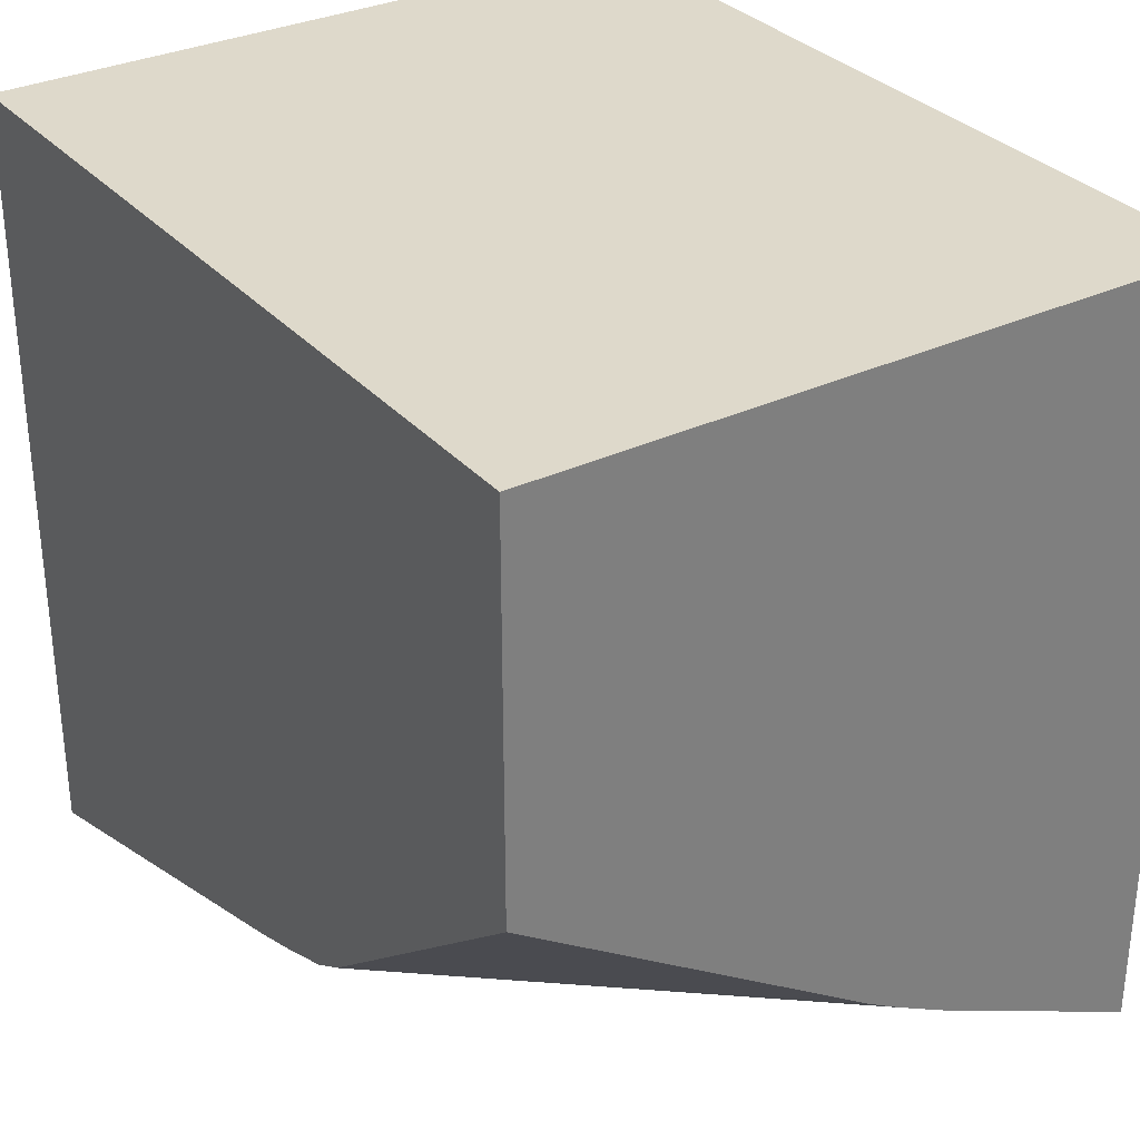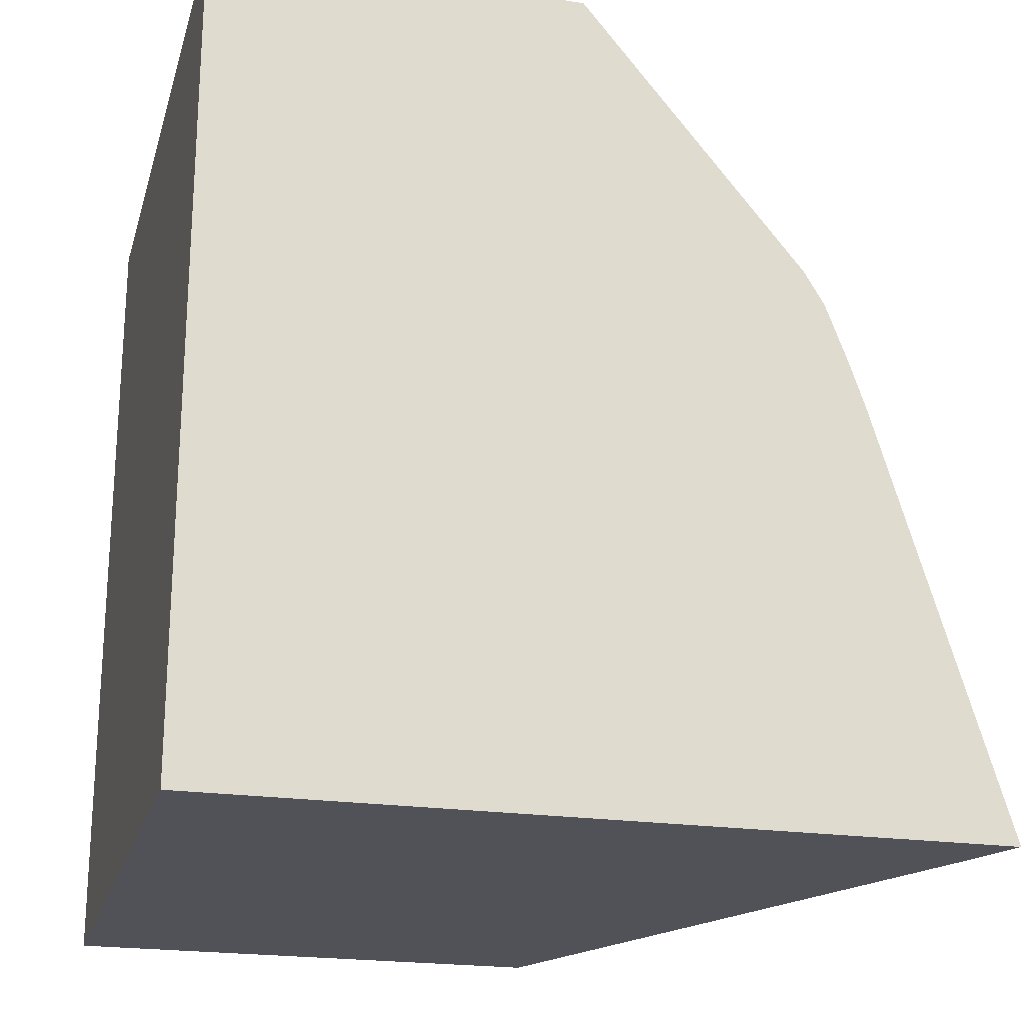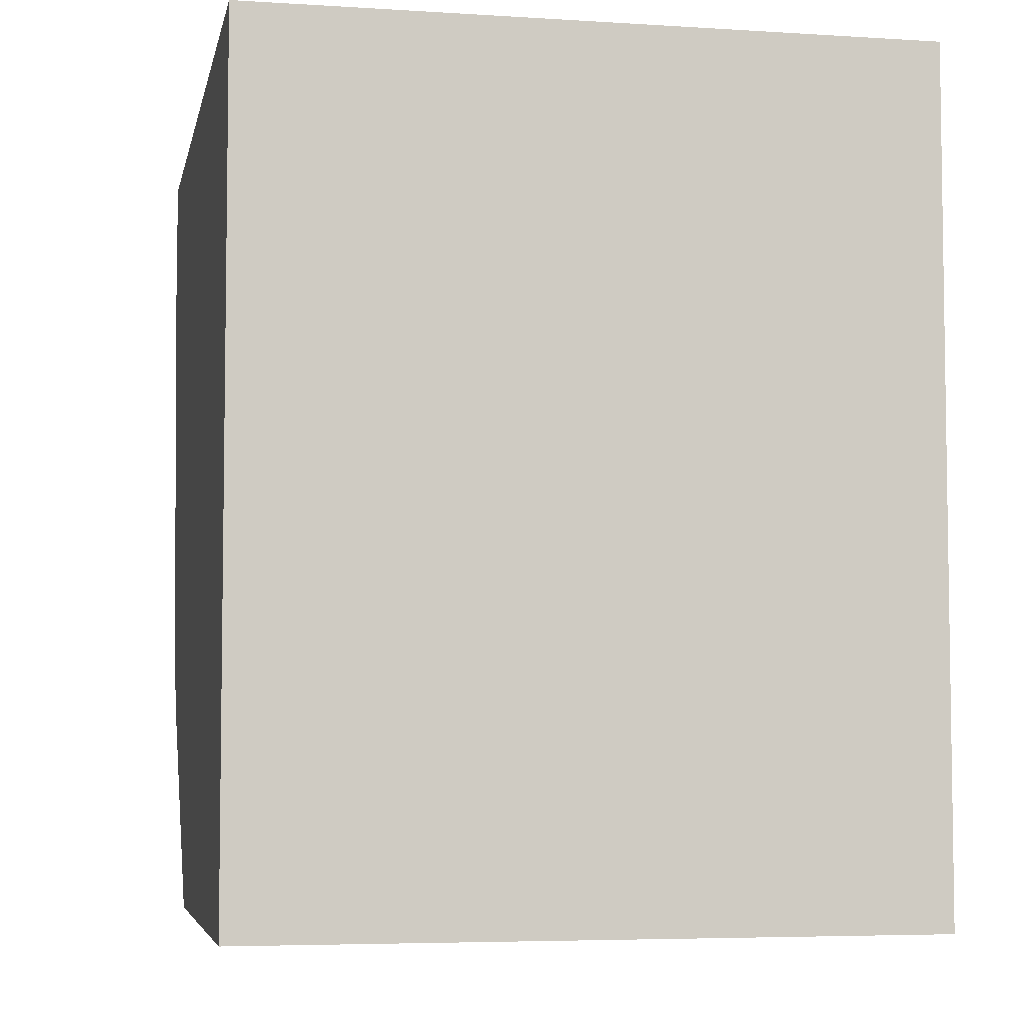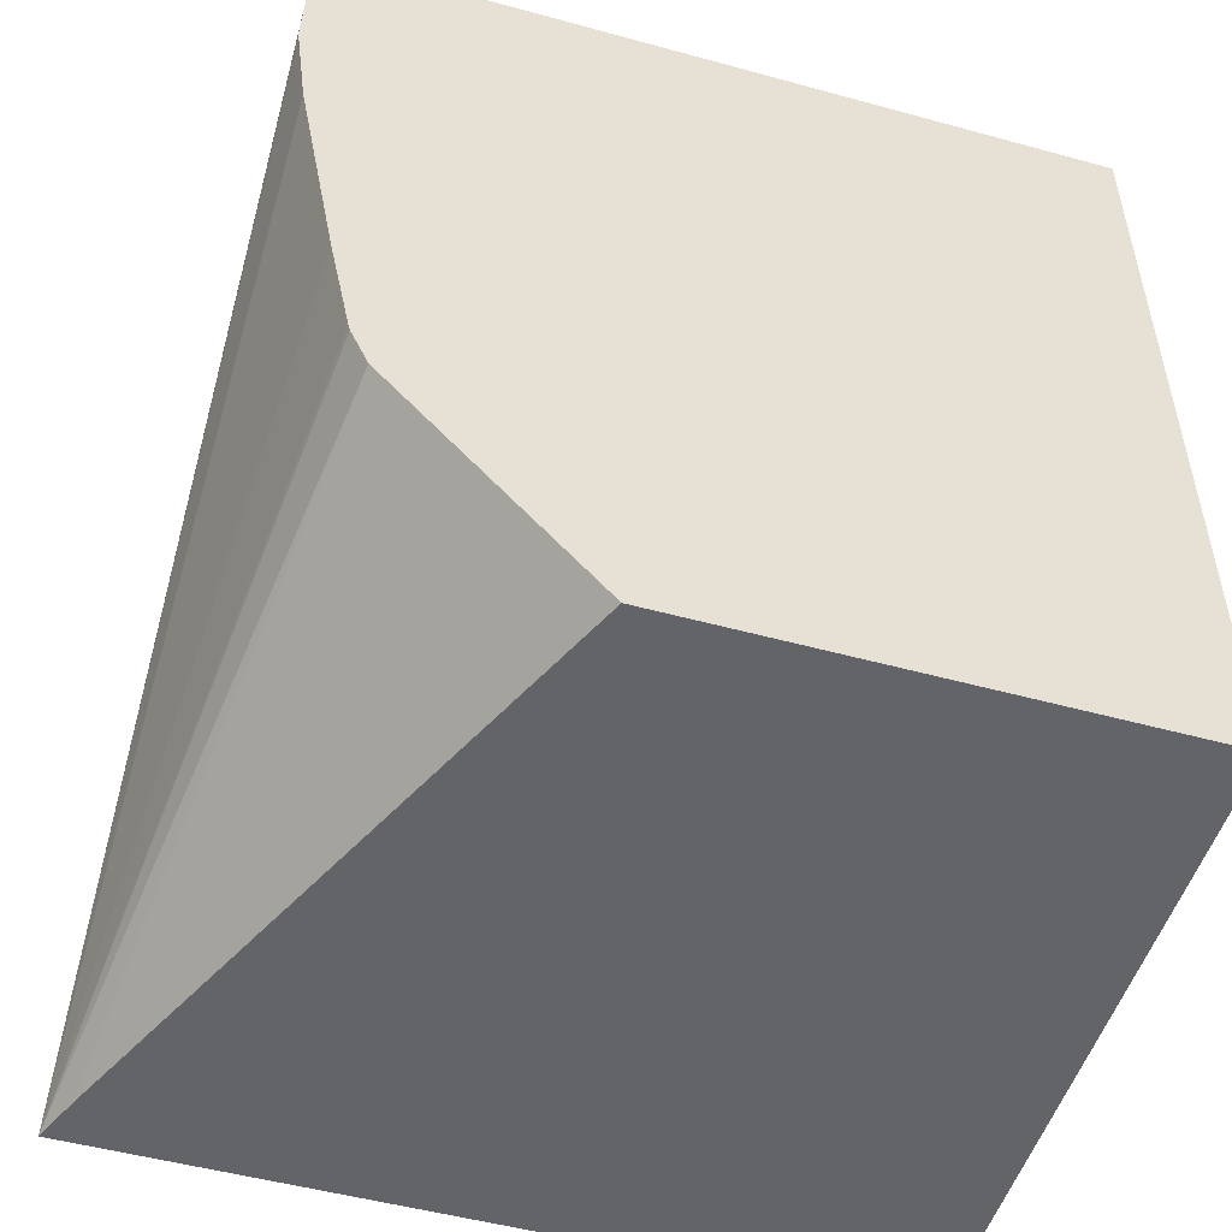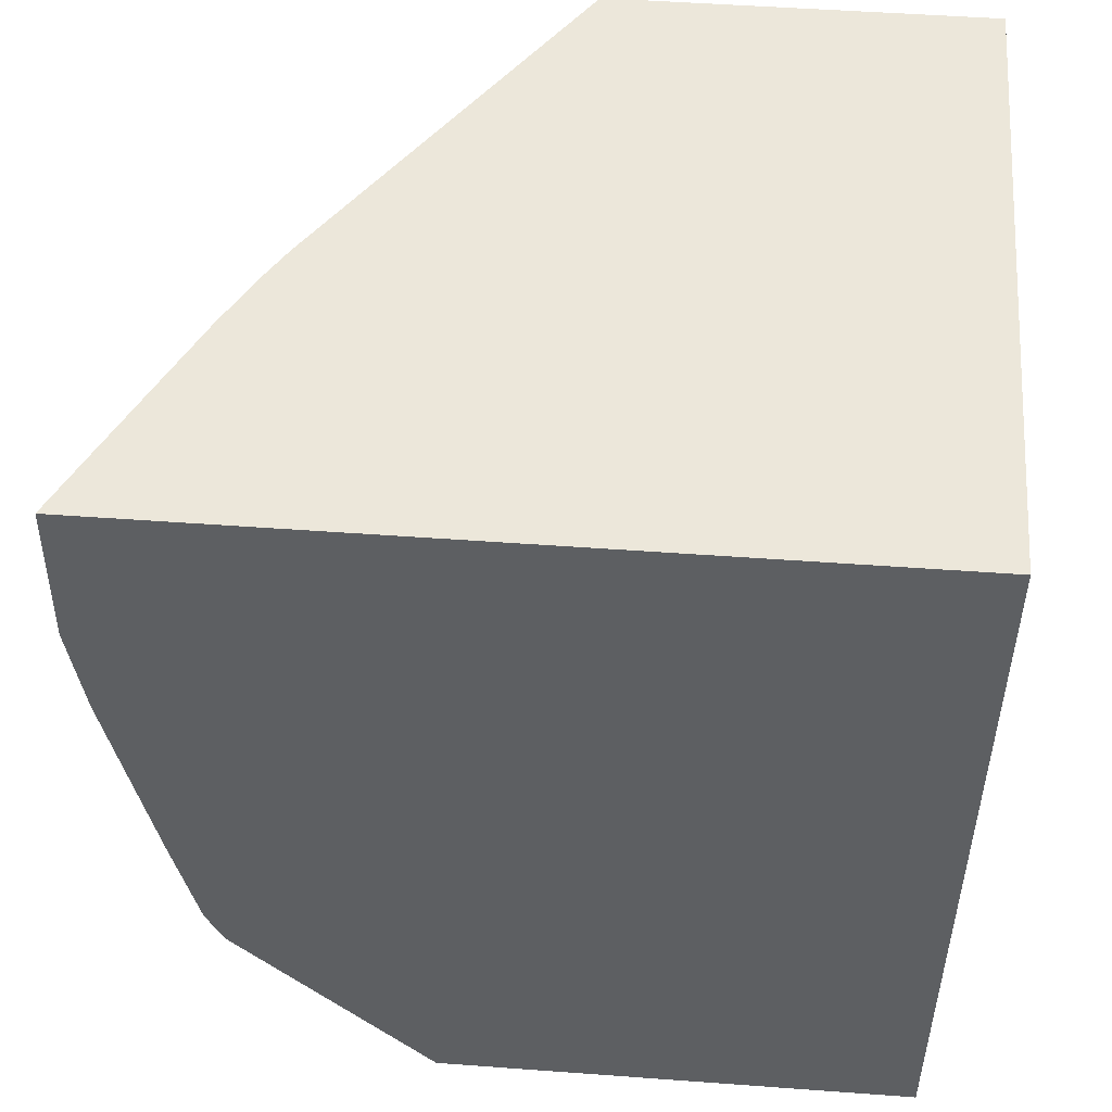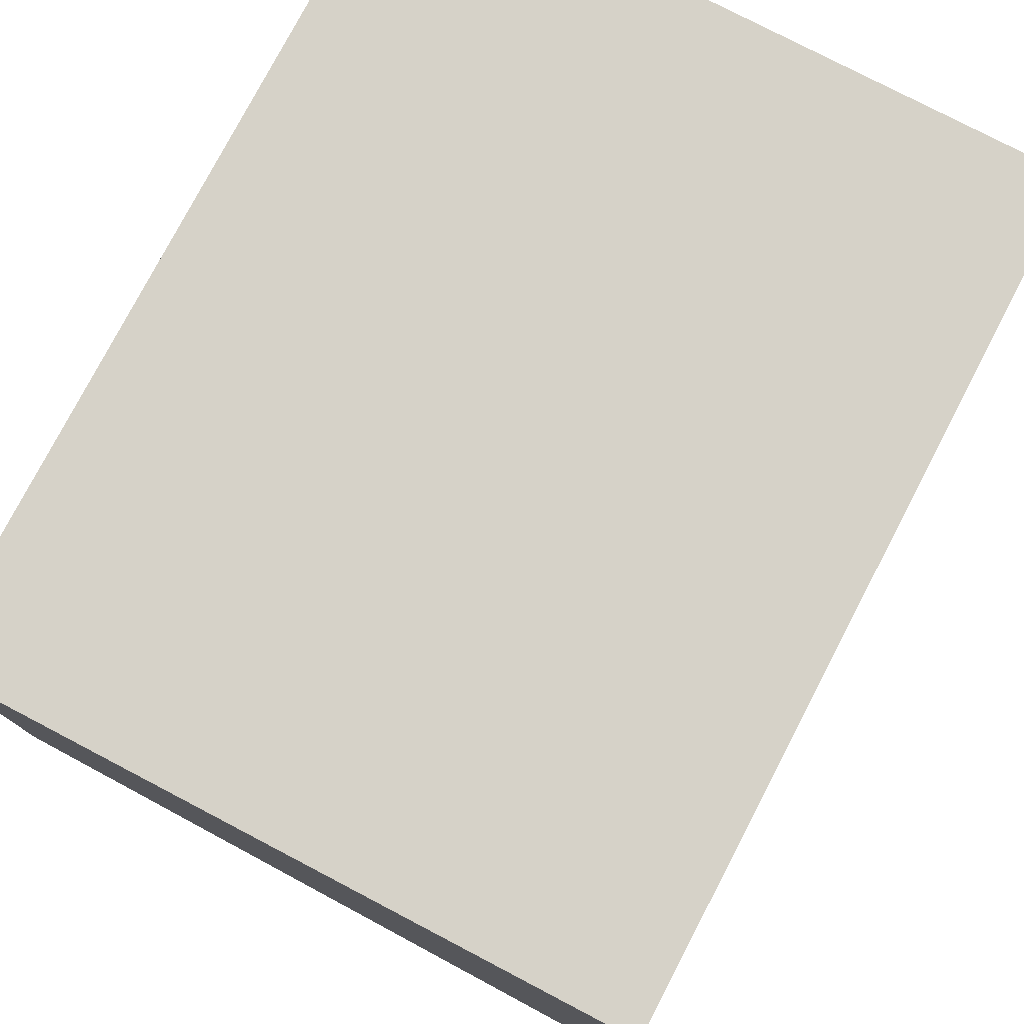
<metadata>
{"format":"obj","ext":"obj","renderer":"f3d","projection":"perspective","resolution":1024,"background":"white","views":[{"elev":31.8,"azim":-33.7,"up":"+Y"},{"elev":-21.6,"azim":-104.8,"up":"+Z"},{"elev":-5.3,"azim":168.8,"up":"+Z"},{"elev":-51.1,"azim":73.4,"up":"+Z"},{"elev":50.3,"azim":94.6,"up":"+Z"},{"elev":77.8,"azim":-152.4,"up":"+Y"}]}
</metadata>
<code>
v -0.02228 1.363e-05 -0.007706
v -0.02228 0.005245 -0.007706
v -0.02196 0.0001447 -0.007706
v -0.01781 0.0006865 -0.006276
v -0.01781 0.0005734 -0.006025
v -0.01781 0.0005611 -0.005978
v -0.01781 0.0004182 -0.005284
v -0.01781 0.0001458 -0.003828
v -0.01781 6.843e-05 -0.003224
v -0.01781 6.075e-05 -0.003151
v -0.01781 8.482e-05 -0.002138
v -0.02228 0.0008643 -0.004871
v -0.01781 0.005245 -0.007706
v -0.02228 0.005245 -0.002138
v -0.01781 0.00199 -0.007706
v -0.01781 0.005245 -0.002138
v -0.01822 0.0002784 -0.002138
v -0.02228 0.001112 -0.004175
v -0.02228 0.0009744 -0.004546
v -0.02228 0.002727 -0.002138
v -0.01928 0.0007915 -0.002138
v -0.02228 0.001243 -0.003952
v -0.01988 0.00113 -0.002138
v -0.01965 0.0009908 -0.002138
f 1 14 2
f 4 10 9
f 4 11 10
f 4 16 11
f 4 13 16
f 1 12 19
f 11 19 12
f 17 21 18
f 1 5 6
f 1 4 5
f 1 6 7
f 1 7 8
f 1 3 4
f 1 20 14
f 11 20 23
f 1 19 18
f 2 14 16
f 2 16 13
f 1 15 3
f 3 15 4
f 4 15 13
f 4 8 7
f 11 21 17
f 11 23 24
f 1 22 20
f 1 10 11
f 1 9 10
f 1 8 9
f 1 2 13
f 1 13 15
f 11 18 19
f 1 18 22
f 4 9 8
f 1 11 12
f 18 21 22
f 11 16 14
f 11 14 20
f 20 22 23
f 22 24 23
f 21 24 22
f 4 7 6
f 11 17 18
f 11 24 21
f 4 6 5

</code>
